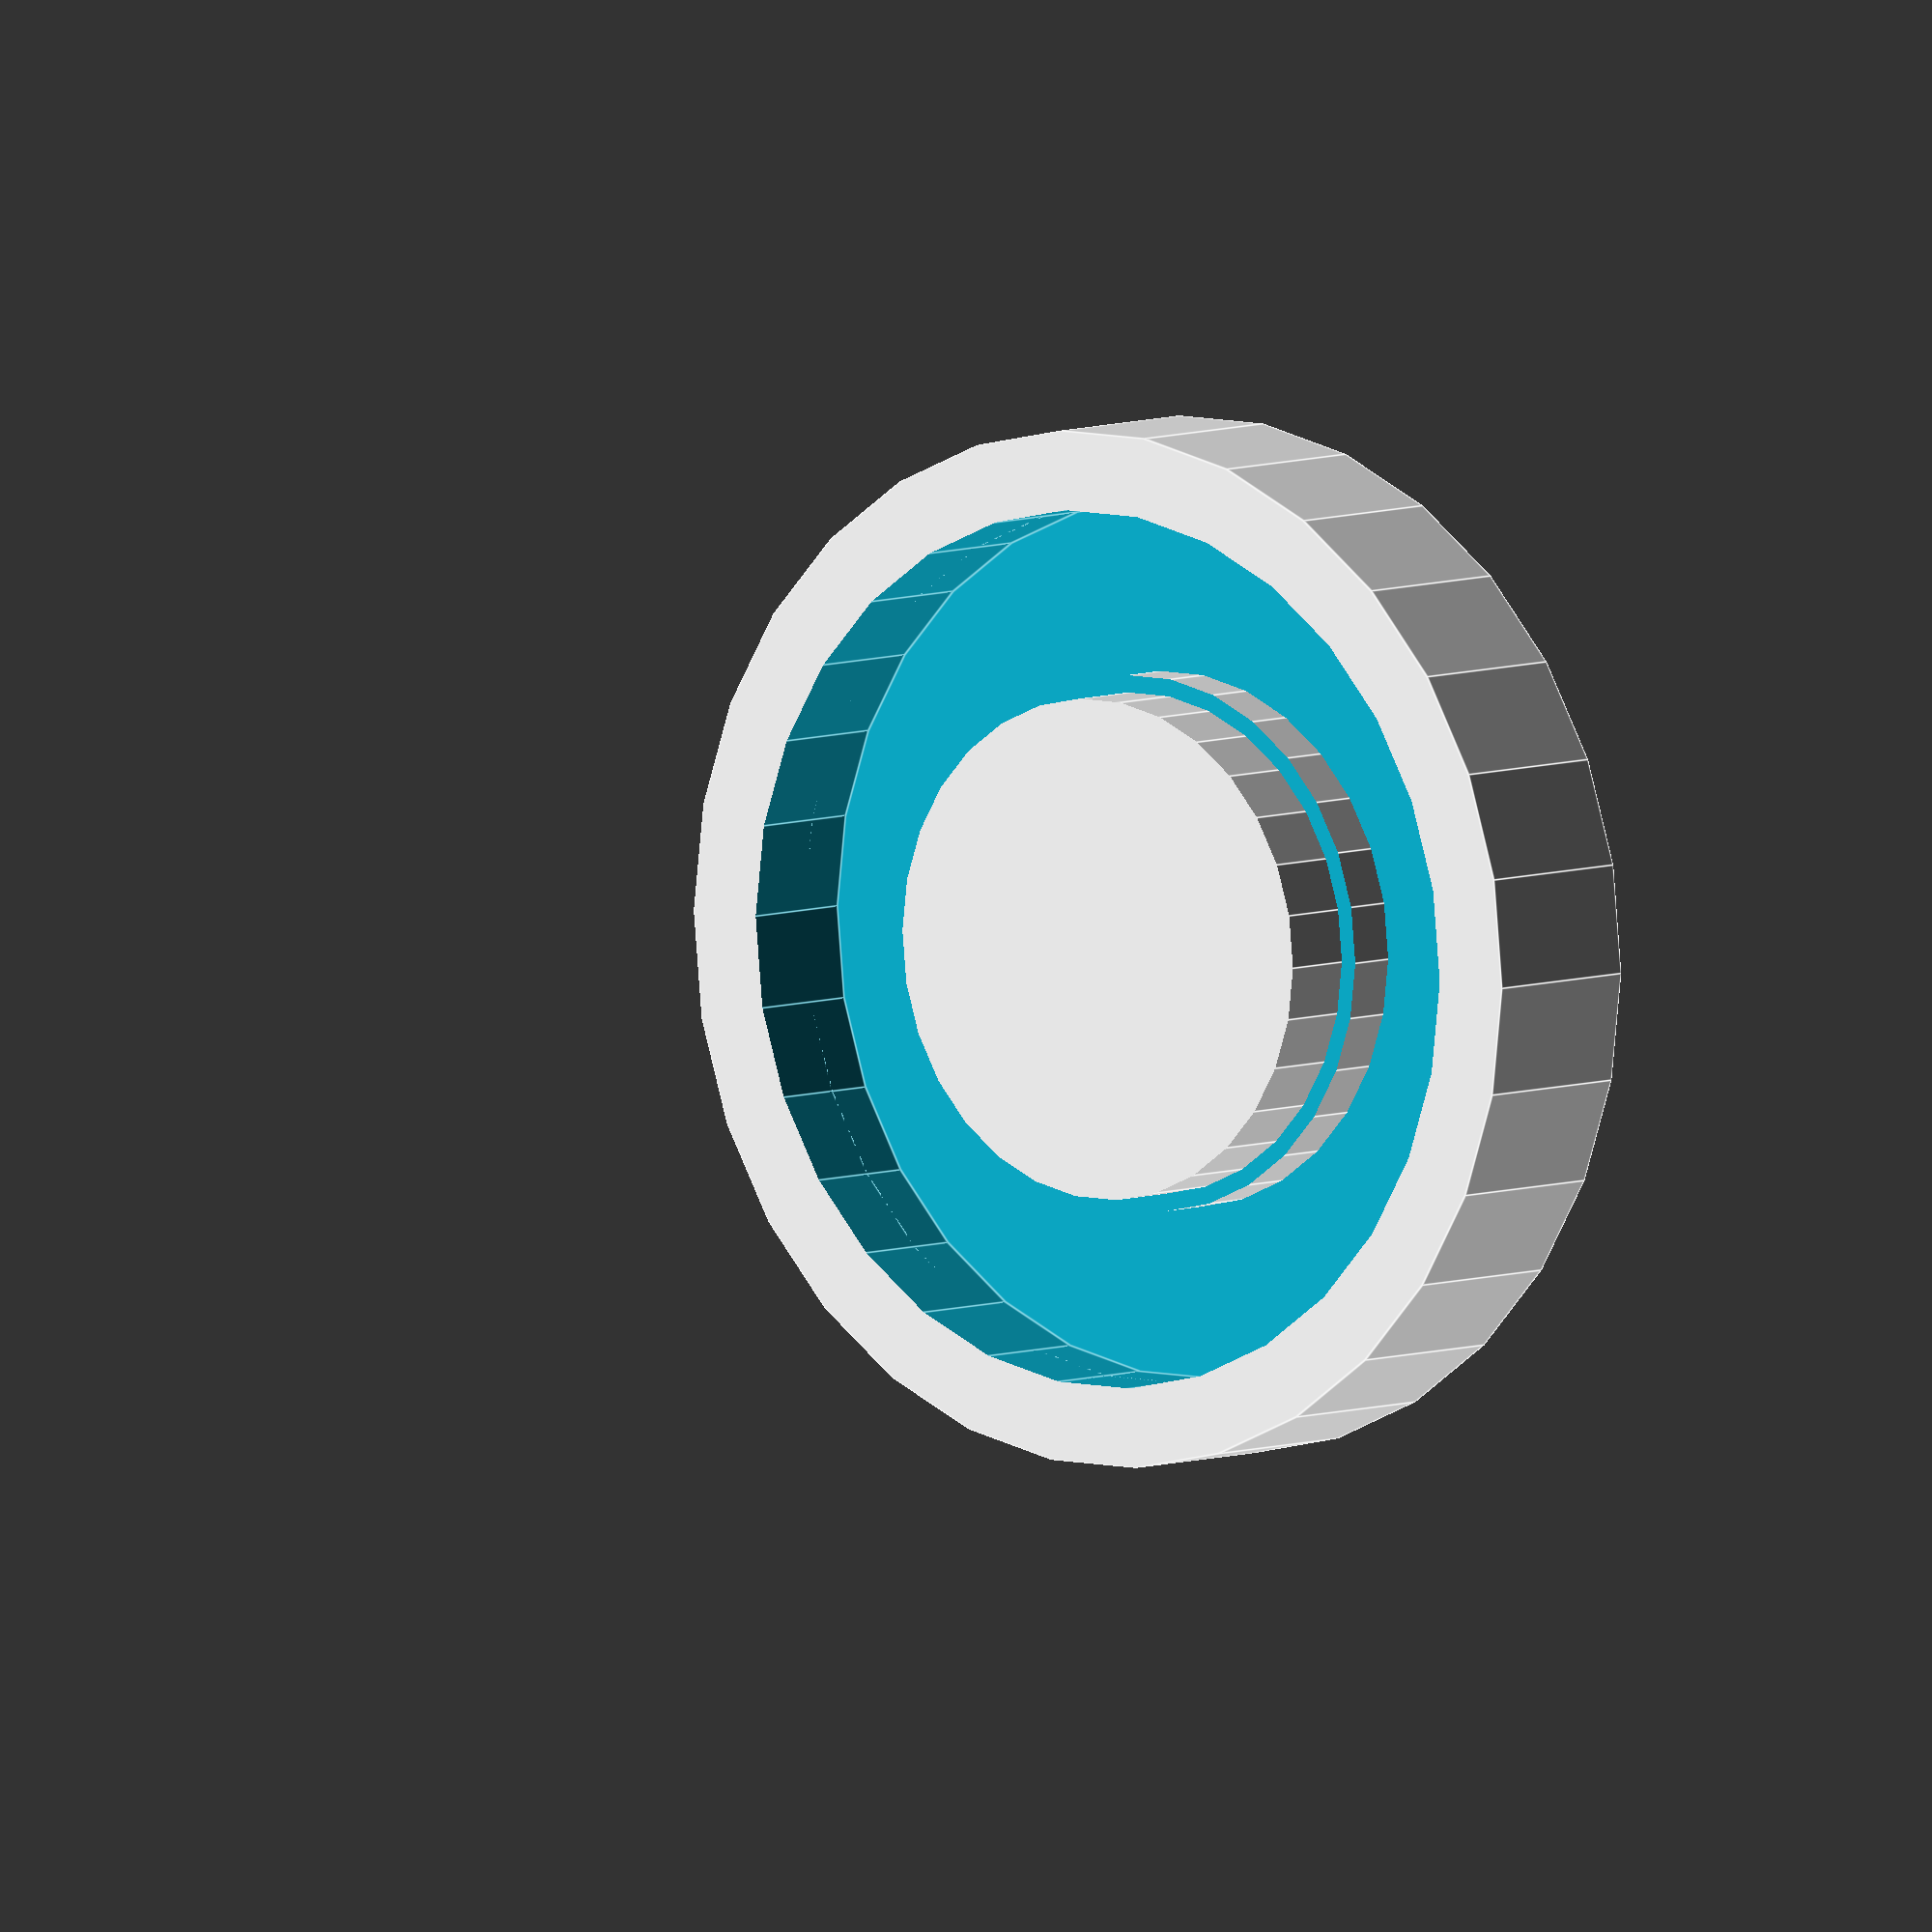
<openscad>
 
difference()
  {
  difference()
    {
        cylinder(h=10.92, r1=30, r2=30,center=true);
        translate([0,0,13]) {
        difference()
            {
            cylinder(30,r1=25.4,r2=25.4,center=true);
            cylinder(60,r1=15.5,r2=15.5,center=true);   
            }
        }
}
   translate([0,0,22]) {
  difference()
 {
    cylinder(42,r1=25.4,r2=25.4,center=true);
    cylinder(60,r1=14.5,r2=14.5,center=true);   
 }
}
}




 
 
 

</openscad>
<views>
elev=174.1 azim=228.6 roll=140.9 proj=o view=edges
</views>
